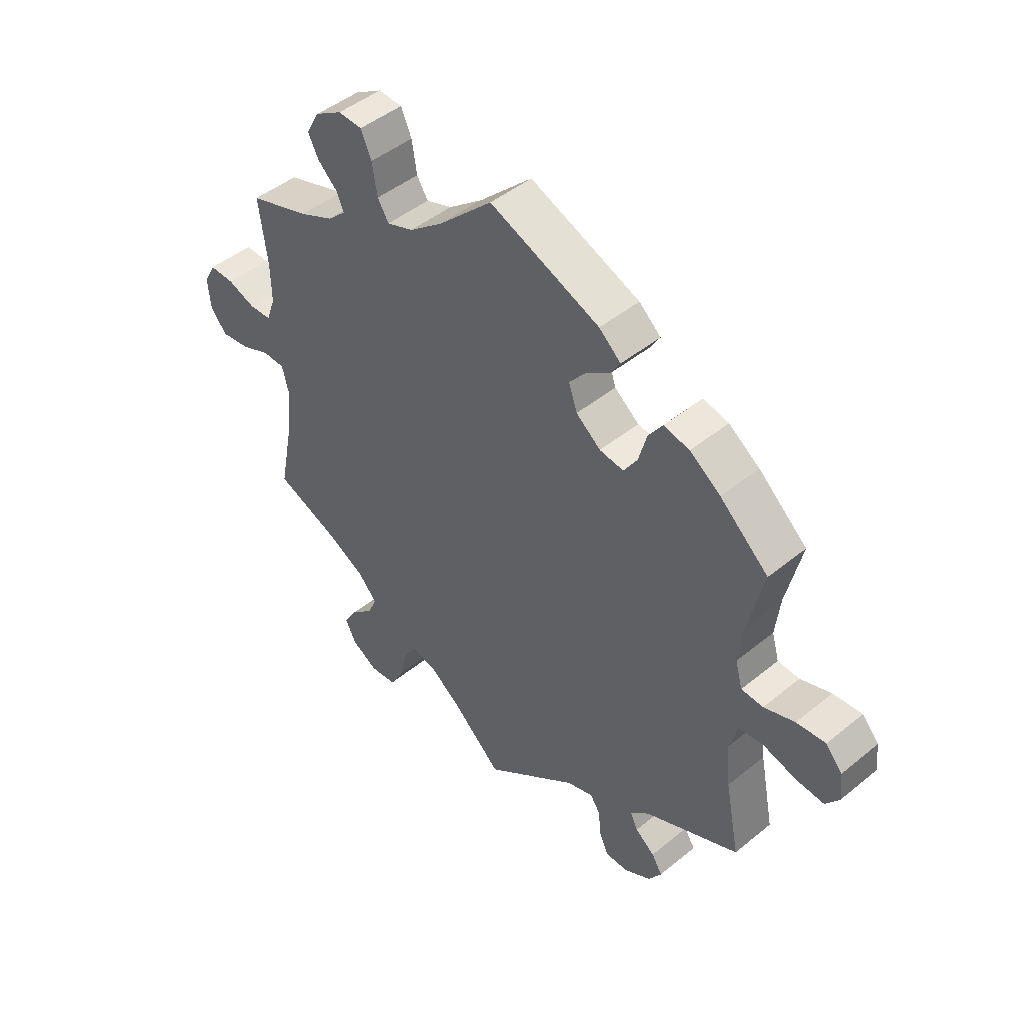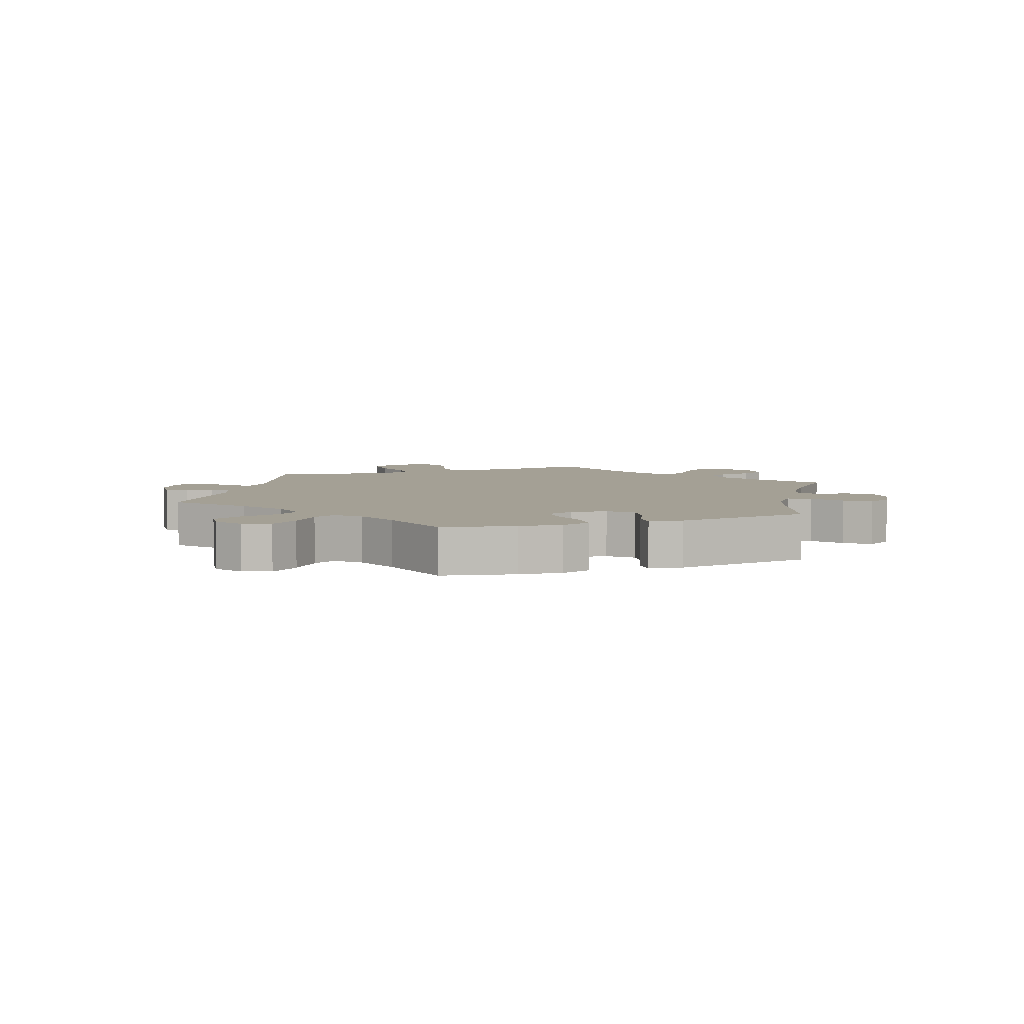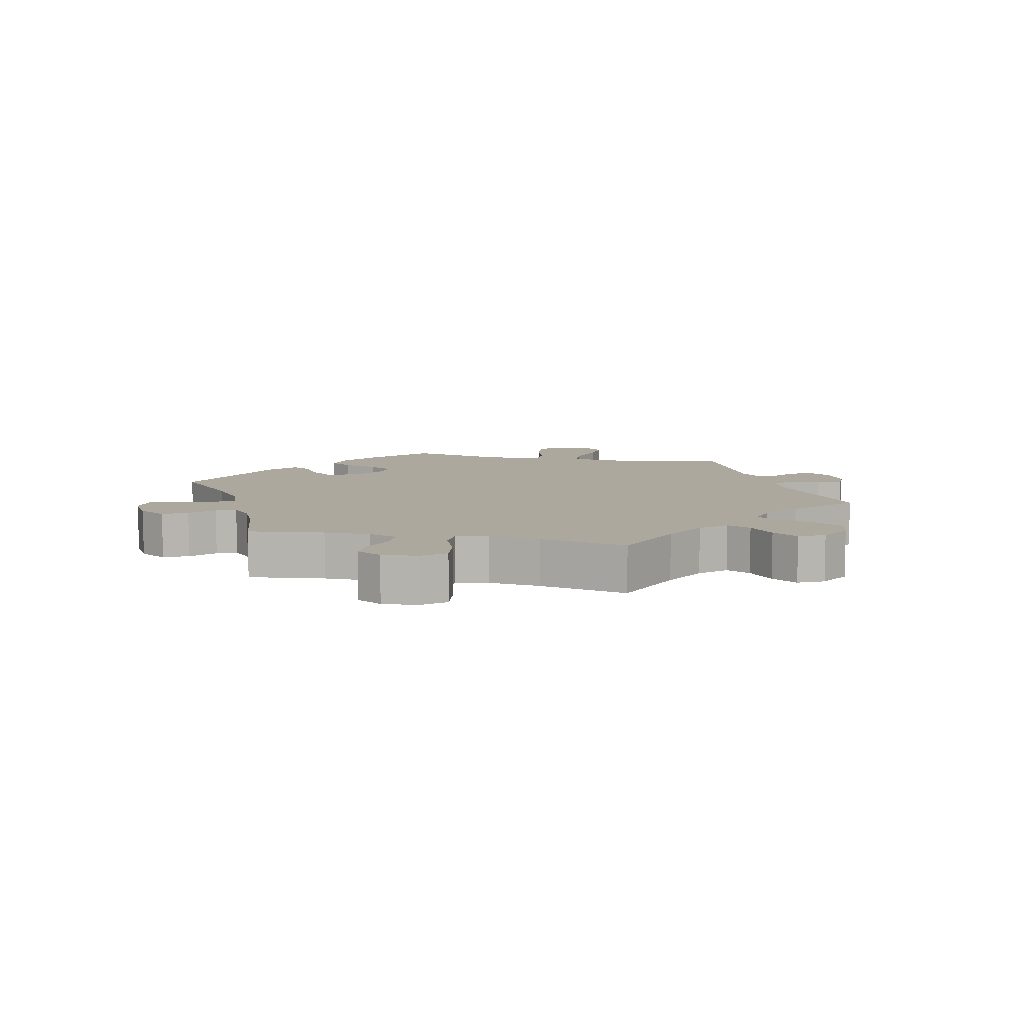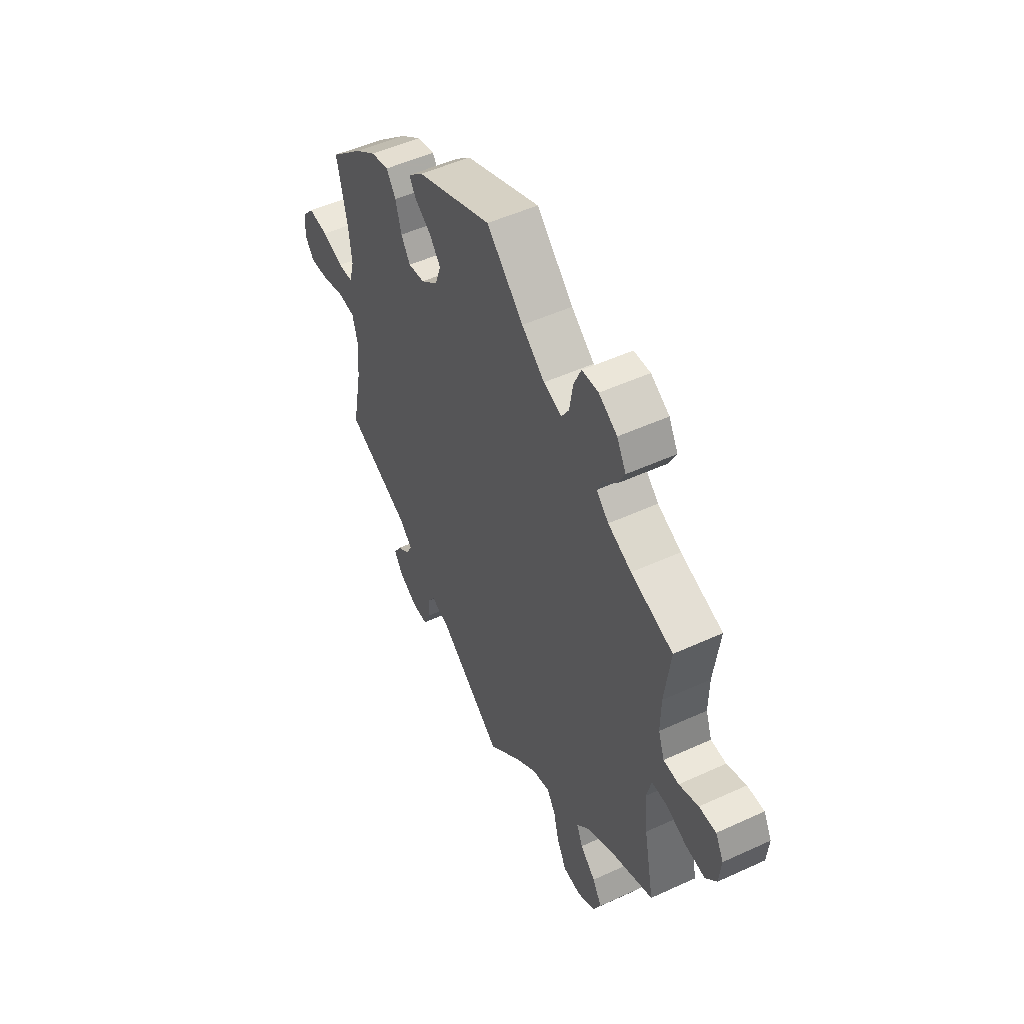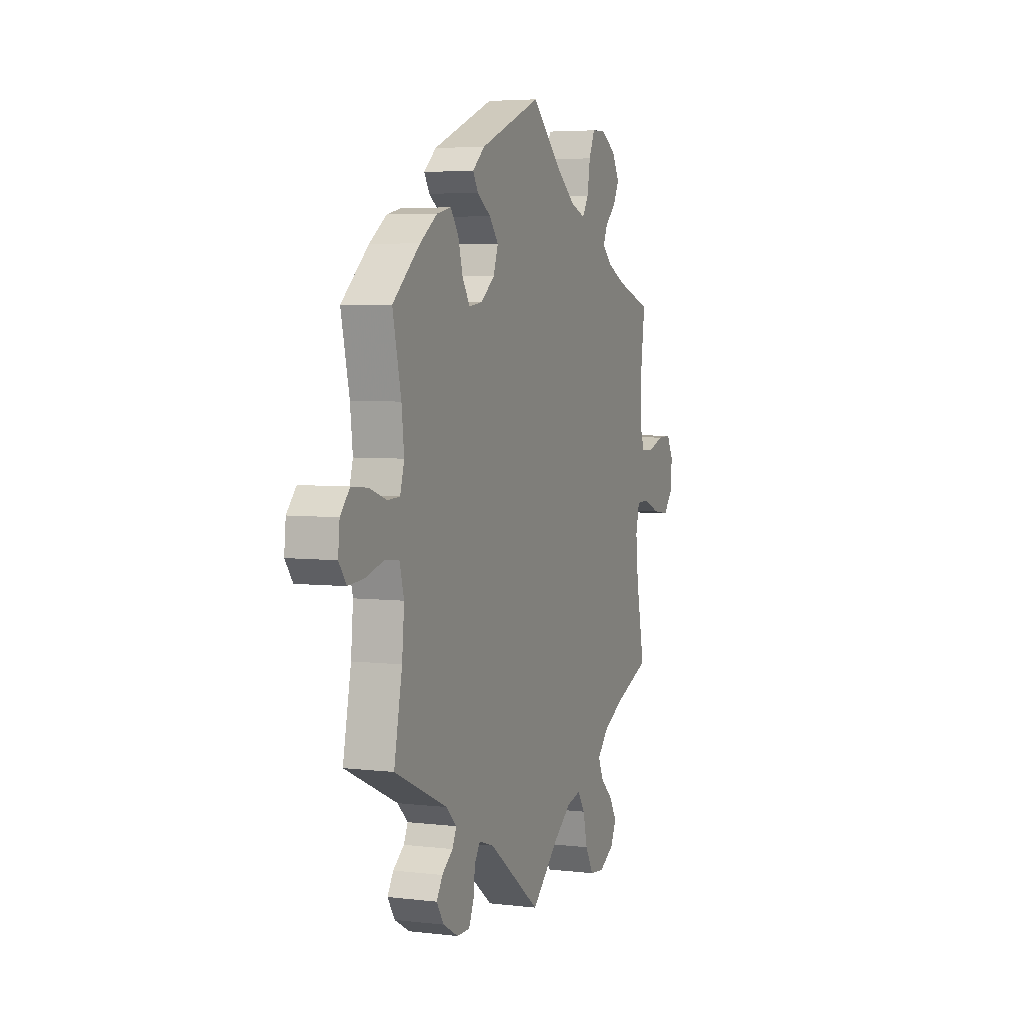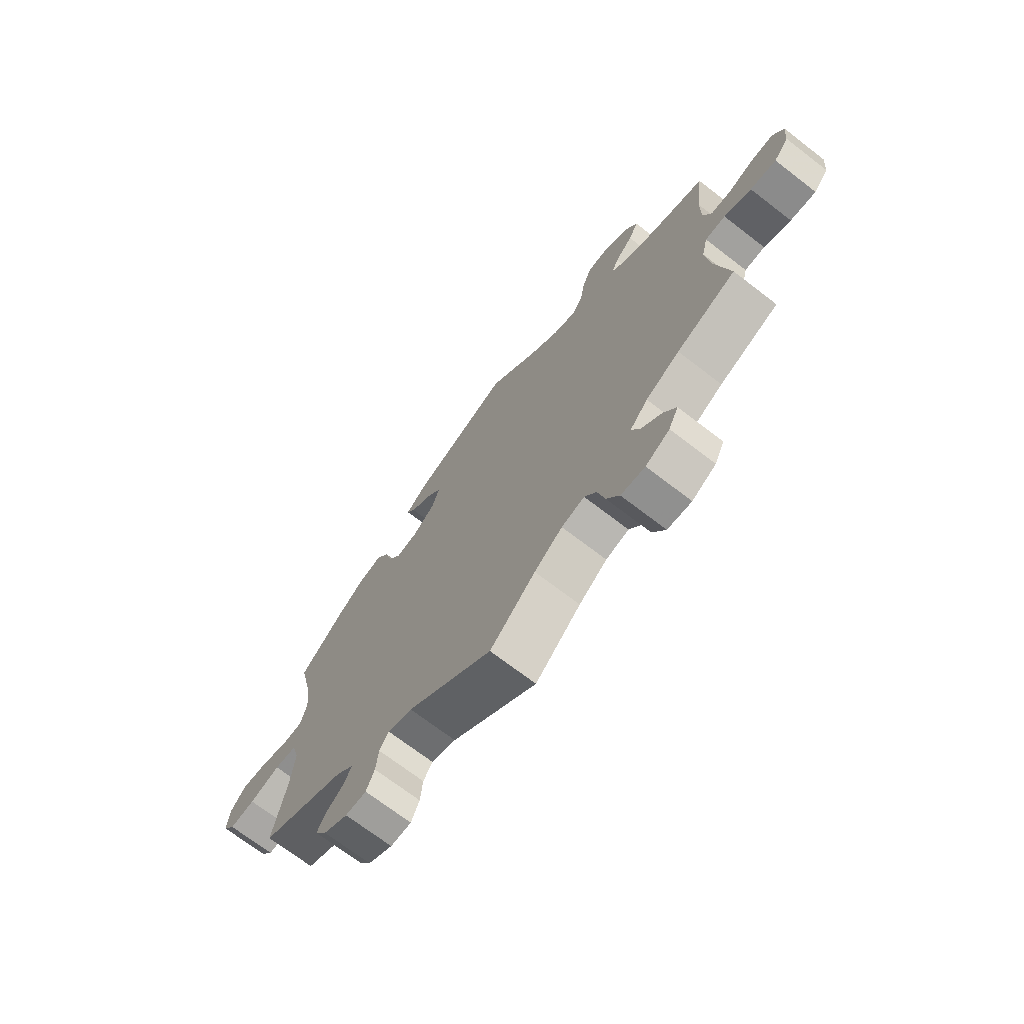
<metadata>
{"format":"obj","ext":"obj","renderer":"f3d","projection":"perspective","resolution":1024,"background":"white","views":[{"elev":46.4,"azim":-132.9,"up":"+Z"},{"elev":5.7,"azim":-49.0,"up":"+Y"},{"elev":8.6,"azim":102.7,"up":"+Y"},{"elev":50.5,"azim":63.3,"up":"+Z"},{"elev":4.7,"azim":-69.0,"up":"+Z"},{"elev":-70.8,"azim":52.4,"up":"+Z"}]}
</metadata>
<code>
v -0.475 0.07 -0.158
v -0.468 0.07 -0.079
v -0.482 0.07 -0.027
v -0.526 0.07 -0.022
v -0.586 0.07 -0.039
v -0.636 0.07 -0.043
v -0.66 0.07 -0.01
v -0.655 0.07 0.04
v -0.625 0.07 0.074
v -0.573 0.07 0.069
v -0.518 0.07 0.05
v -0.479 0.07 0.052
v -0.466 0.07 0.098
v -0.474 0.07 0.169
v -0.501 0.07 0.288
v -0.414 0.07 0.365
v -0.359 0.07 0.404
v -0.313 0.07 0.414
v -0.288 0.07 0.378
v -0.273 0.07 0.324
v -0.249 0.07 0.287
v -0.206 0.07 0.293
v -0.162 0.07 0.328
v -0.147 0.07 0.372
v -0.176 0.07 0.408
v -0.219 0.07 0.437
v -0.236 0.07 0.465
v -0.197 0.07 0.499
v 0 0.07 0.578
v 0.096 0.07 0.486
v 0.156 0.07 0.439
v 0.203 0.07 0.422
v 0.223 0.07 0.454
v 0.232 0.07 0.51
v 0.251 0.07 0.553
v 0.294 0.07 0.555
v 0.342 0.07 0.526
v 0.366 0.07 0.483
v 0.347 0.07 0.446
v 0.312 0.07 0.413
v 0.299 0.07 0.383
v 0.331 0.07 0.353
v 0.392 0.07 0.325
v 0.501 0.07 0.289
v 0.486 0.07 0.173
v 0.485 0.07 0.103
v 0.501 0.07 0.058
v 0.541 0.07 0.056
v 0.591 0.07 0.074
v 0.635 0.07 0.075
v 0.656 0.07 0.036
v 0.651 0.07 -0.019
v 0.622 0.07 -0.054
v 0.571 0.07 -0.047
v 0.518 0.07 -0.025
v 0.478 0.07 -0.026
v 0.466 0.07 -0.075
v 0.474 0.07 -0.154
v 0.501 0.07 -0.289
v 0.385 0.07 -0.335
v 0.319 0.07 -0.37
v 0.284 0.07 -0.408
v 0.3 0.07 -0.445
v 0.34 0.07 -0.482
v 0.364 0.07 -0.522
v 0.345 0.07 -0.561
v 0.298 0.07 -0.588
v 0.251 0.07 -0.583
v 0.226 0.07 -0.537
v 0.212 0.07 -0.479
v 0.189 0.07 -0.444
v 0.144 0.07 -0.455
v 0.089 0.07 -0.496
v 0 0.07 -0.578
v -0.167 0.07 -0.452
v -0.215 0.07 -0.436
v -0.233 0.07 -0.463
v -0.238 0.07 -0.51
v -0.254 0.07 -0.547
v -0.295 0.07 -0.547
v -0.343 0.07 -0.52
v -0.366 0.07 -0.484
v -0.347 0.07 -0.453
v -0.312 0.07 -0.426
v -0.299 0.07 -0.398
v -0.332 0.07 -0.366
v -0.501 0.07 -0.289
v -0.475 0 -0.158
v -0.468 0 -0.079
v -0.482 0 -0.027
v -0.526 0 -0.022
v -0.586 0 -0.039
v -0.636 0 -0.043
v -0.66 0 -0.01
v -0.655 0 0.04
v -0.625 0 0.074
v -0.573 0 0.069
v -0.518 0 0.05
v -0.479 0 0.052
v -0.466 0 0.098
v -0.474 0 0.169
v -0.501 0 0.288
v -0.414 0 0.365
v -0.359 0 0.404
v -0.313 0 0.414
v -0.288 0 0.378
v -0.273 0 0.324
v -0.249 0 0.287
v -0.206 0 0.293
v -0.162 0 0.328
v -0.147 0 0.372
v -0.176 0 0.408
v -0.219 0 0.437
v -0.236 0 0.465
v -0.197 0 0.499
v 0 0 0.578
v 0.096 0 0.486
v 0.156 0 0.439
v 0.203 0 0.422
v 0.223 0 0.454
v 0.232 0 0.51
v 0.251 0 0.553
v 0.294 0 0.555
v 0.342 0 0.526
v 0.366 0 0.483
v 0.347 0 0.446
v 0.312 0 0.413
v 0.299 0 0.383
v 0.331 0 0.353
v 0.392 0 0.325
v 0.501 0 0.289
v 0.486 0 0.173
v 0.485 0 0.103
v 0.501 0 0.058
v 0.541 0 0.056
v 0.591 0 0.074
v 0.635 0 0.075
v 0.656 0 0.036
v 0.651 0 -0.019
v 0.622 0 -0.054
v 0.571 0 -0.047
v 0.518 0 -0.025
v 0.478 0 -0.026
v 0.466 0 -0.075
v 0.474 0 -0.154
v 0.501 0 -0.289
v 0.385 0 -0.335
v 0.319 0 -0.37
v 0.284 0 -0.408
v 0.3 0 -0.445
v 0.34 0 -0.482
v 0.364 0 -0.522
v 0.345 0 -0.561
v 0.298 0 -0.588
v 0.251 0 -0.583
v 0.226 0 -0.537
v 0.212 0 -0.479
v 0.189 0 -0.444
v 0.144 0 -0.455
v 0.089 0 -0.496
v 0 0 -0.578
v -0.167 0 -0.452
v -0.215 0 -0.436
v -0.233 0 -0.463
v -0.238 0 -0.51
v -0.254 0 -0.547
v -0.295 0 -0.547
v -0.343 0 -0.52
v -0.366 0 -0.484
v -0.347 0 -0.453
v -0.312 0 -0.426
v -0.299 0 -0.398
v -0.332 0 -0.366
v -0.501 0 -0.289
f 86 87 1
f 85 86 1 2
f 81 82 83 84
f 81 84 85
f 80 81 85
f 77 78 79 80
f 76 77 80 85
f 75 76 85 2
f 73 74 75 2
f 67 68 69 70
f 67 70 71
f 66 67 71
f 63 64 65 66
f 62 63 66 71
f 61 62 71 72
f 58 59 60
f 57 58 60 61
f 56 57 61 72
f 52 53 54 55
f 52 55 56
f 51 52 56
f 48 49 50 51
f 47 48 51 56
f 46 47 56 72
f 43 44 45
f 42 43 45 46
f 41 42 46 72
f 37 38 39 40
f 37 40 41
f 36 37 41
f 33 34 35 36
f 32 33 36 41
f 31 32 41 72
f 27 28 29 30
f 25 26 27 30
f 24 25 30 31
f 23 24 31 72
f 17 18 19 20
f 17 20 21
f 14 15 16 17
f 13 14 17 21
f 12 13 21 22
f 8 9 10 11
f 8 11 12
f 7 8 12
f 4 5 6 7
f 4 7 12
f 3 4 12 22
f 22 23 72 73
f 2 3 22 73
f 88 174 173
f 89 88 173 172
f 171 170 169 168
f 172 171 168
f 172 168 167
f 167 166 165 164
f 172 167 164 163
f 89 172 163 162
f 89 162 161 160
f 157 156 155 154
f 158 157 154
f 158 154 153
f 153 152 151 150
f 158 153 150 149
f 159 158 149 148
f 147 146 145
f 148 147 145 144
f 159 148 144 143
f 142 141 140 139
f 143 142 139
f 143 139 138
f 138 137 136 135
f 143 138 135 134
f 159 143 134 133
f 132 131 130
f 133 132 130 129
f 159 133 129 128
f 127 126 125 124
f 128 127 124
f 128 124 123
f 123 122 121 120
f 128 123 120 119
f 159 128 119 118
f 117 116 115 114
f 117 114 113 112
f 118 117 112 111
f 159 118 111 110
f 107 106 105 104
f 108 107 104
f 104 103 102 101
f 108 104 101 100
f 109 108 100 99
f 98 97 96 95
f 99 98 95
f 99 95 94
f 94 93 92 91
f 99 94 91
f 109 99 91 90
f 160 159 110 109
f 160 109 90 89
f 1 88 89 2
f 2 89 90 3
f 3 90 91 4
f 4 91 92 5
f 5 92 93 6
f 6 93 94 7
f 7 94 95 8
f 8 95 96 9
f 9 96 97 10
f 10 97 98 11
f 11 98 99 12
f 12 99 100 13
f 13 100 101 14
f 14 101 102 15
f 15 102 103 16
f 16 103 104 17
f 17 104 105 18
f 18 105 106 19
f 19 106 107 20
f 20 107 108 21
f 21 108 109 22
f 22 109 110 23
f 23 110 111 24
f 24 111 112 25
f 25 112 113 26
f 26 113 114 27
f 27 114 115 28
f 28 115 116 29
f 29 116 117 30
f 30 117 118 31
f 31 118 119 32
f 32 119 120 33
f 33 120 121 34
f 34 121 122 35
f 35 122 123 36
f 36 123 124 37
f 37 124 125 38
f 38 125 126 39
f 39 126 127 40
f 40 127 128 41
f 41 128 129 42
f 42 129 130 43
f 43 130 131 44
f 44 131 132 45
f 45 132 133 46
f 46 133 134 47
f 47 134 135 48
f 48 135 136 49
f 49 136 137 50
f 50 137 138 51
f 51 138 139 52
f 52 139 140 53
f 53 140 141 54
f 54 141 142 55
f 55 142 143 56
f 56 143 144 57
f 57 144 145 58
f 58 145 146 59
f 59 146 147 60
f 60 147 148 61
f 61 148 149 62
f 62 149 150 63
f 63 150 151 64
f 64 151 152 65
f 65 152 153 66
f 66 153 154 67
f 67 154 155 68
f 68 155 156 69
f 69 156 157 70
f 70 157 158 71
f 71 158 159 72
f 72 159 160 73
f 73 160 161 74
f 74 161 162 75
f 75 162 163 76
f 76 163 164 77
f 77 164 165 78
f 78 165 166 79
f 79 166 167 80
f 80 167 168 81
f 81 168 169 82
f 82 169 170 83
f 83 170 171 84
f 84 171 172 85
f 85 172 173 86
f 86 173 174 87
f 87 174 88 1

</code>
